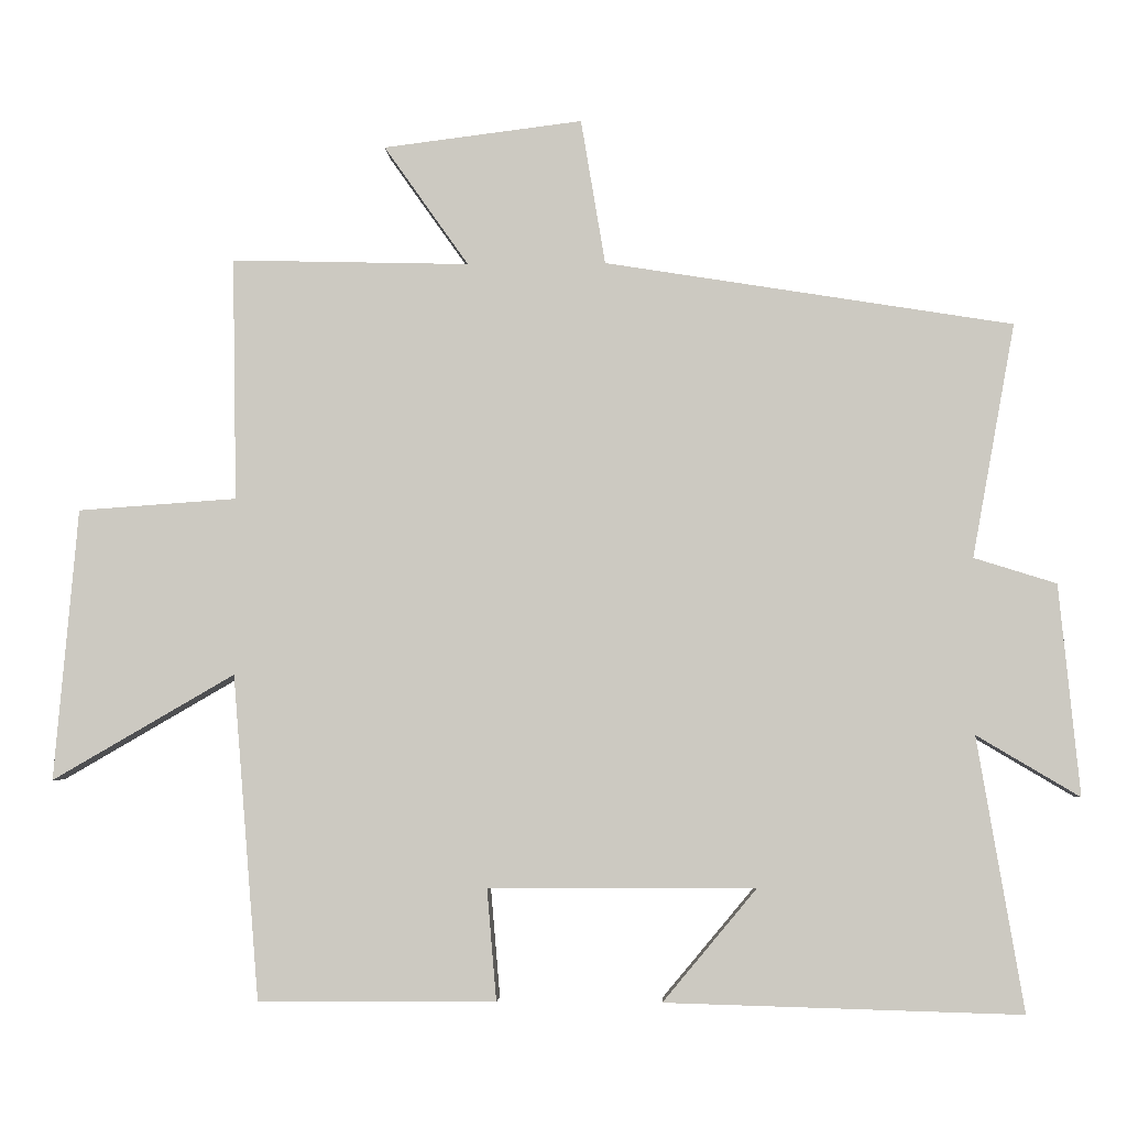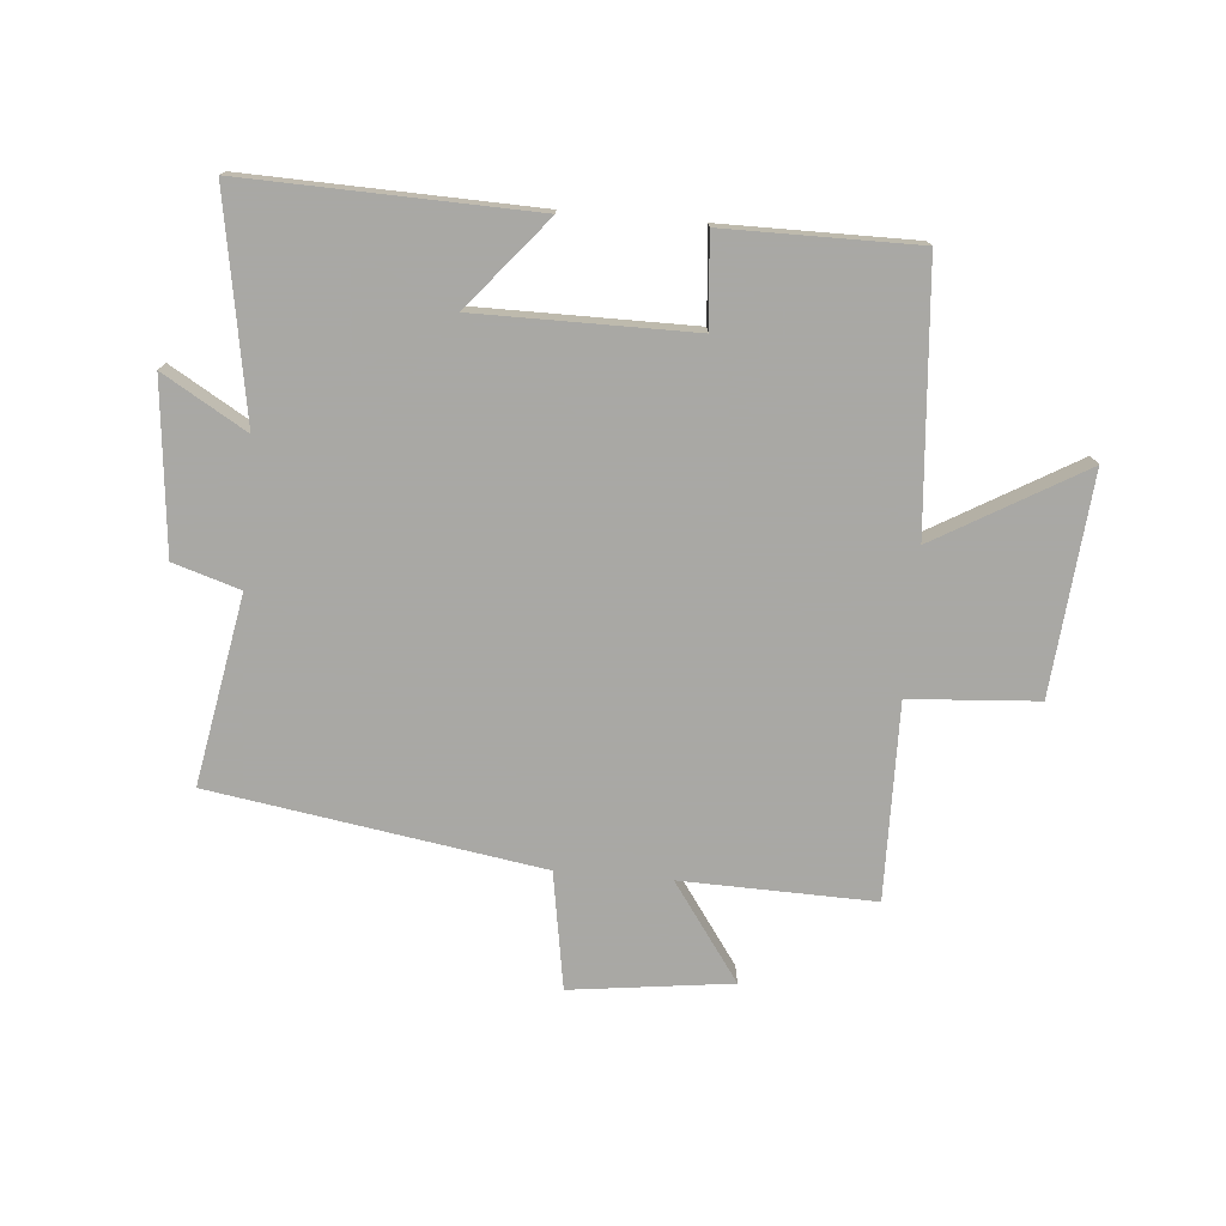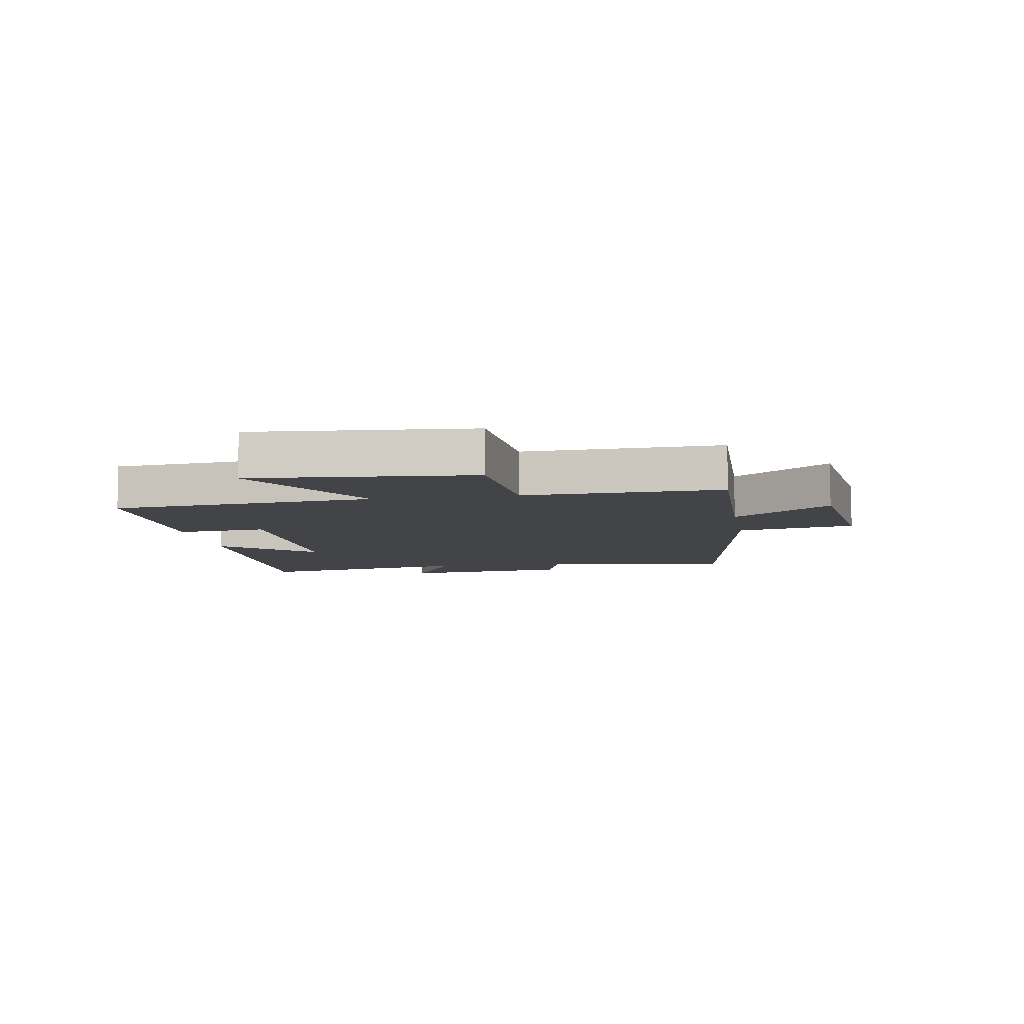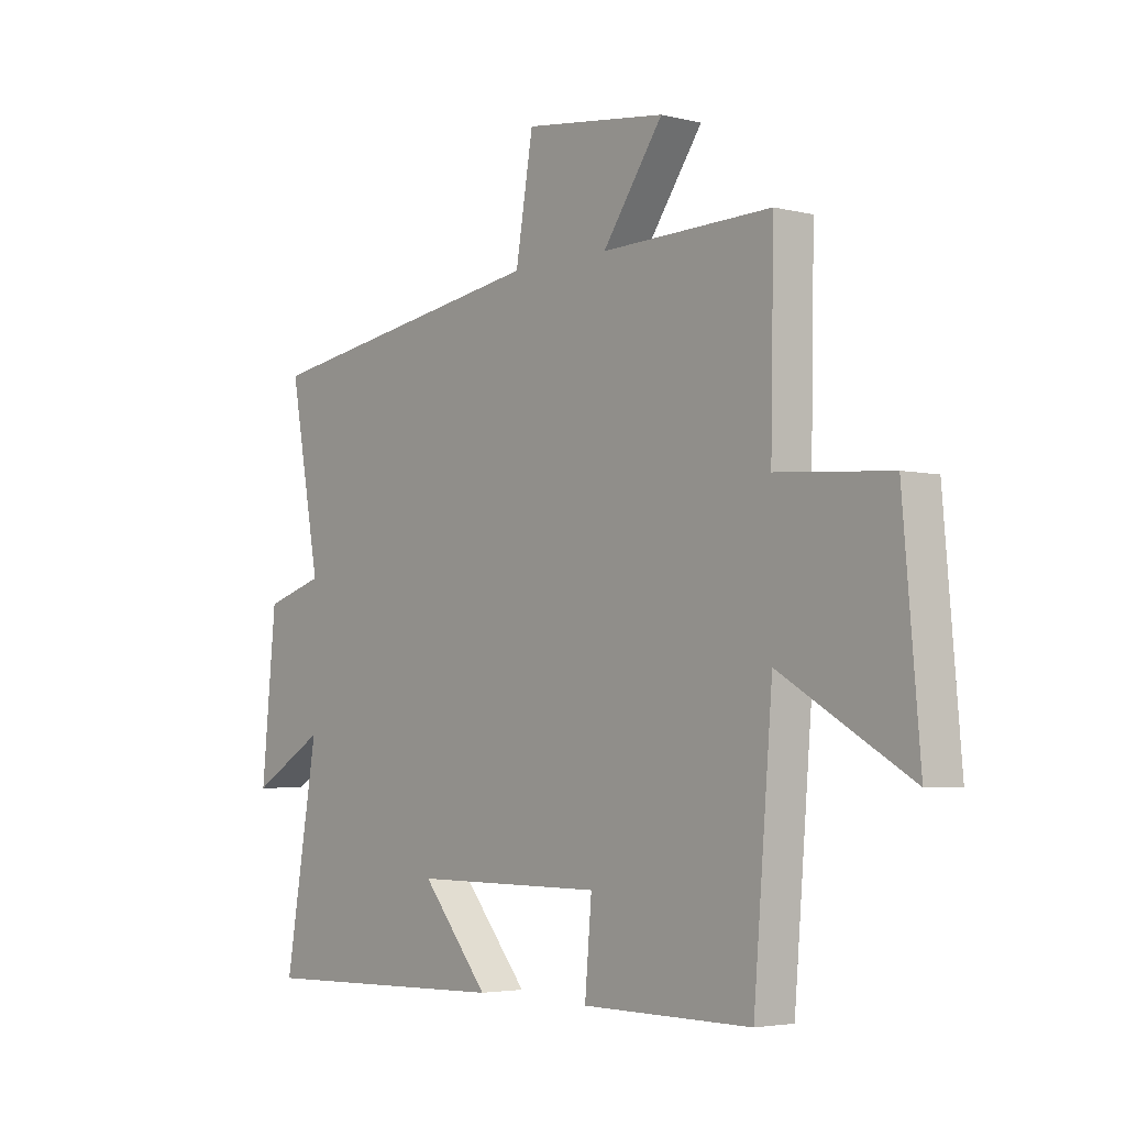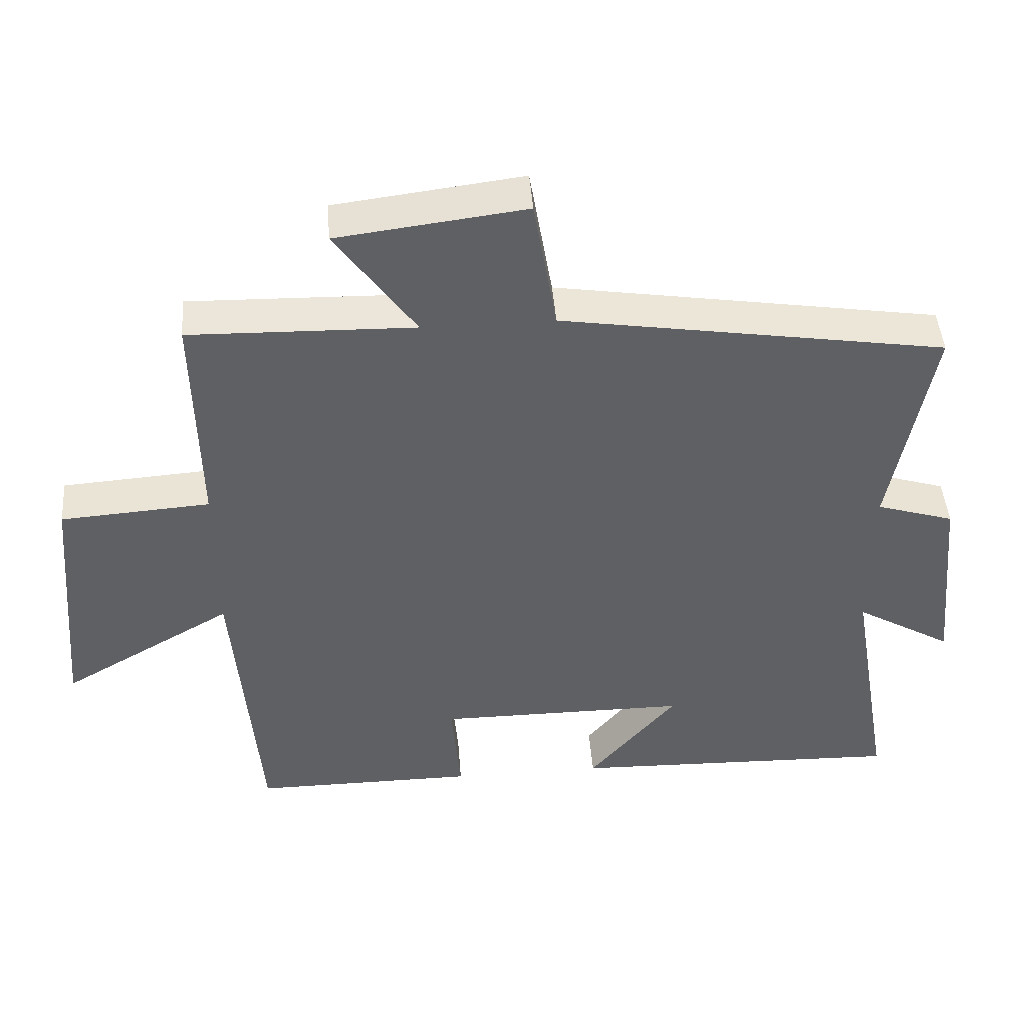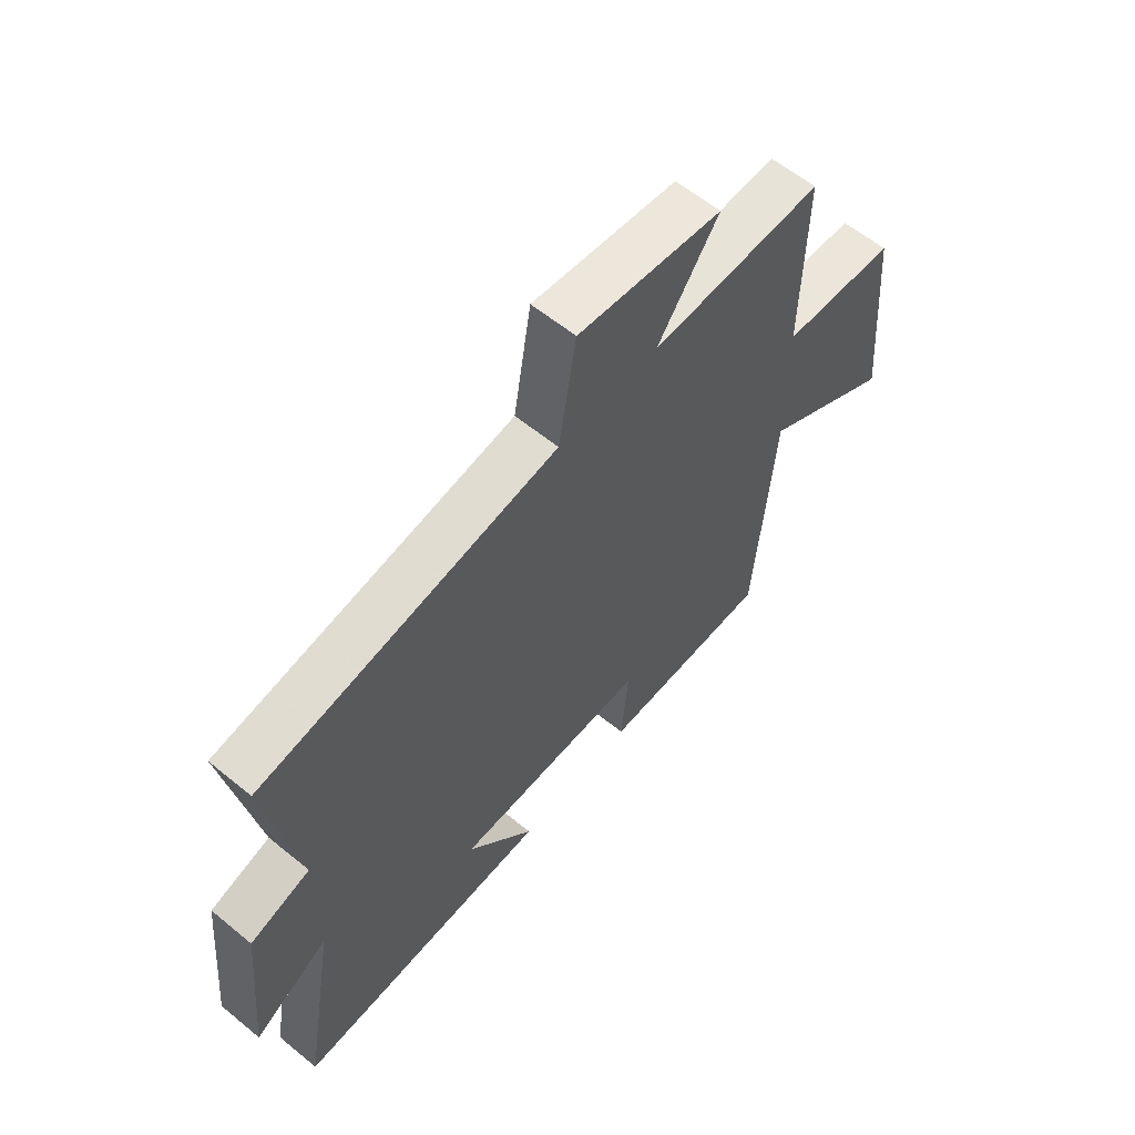
<metadata>
{"format":"obj","ext":"obj","renderer":"f3d","projection":"perspective","resolution":1024,"background":"white","views":[{"elev":-4.0,"azim":2.5,"up":"+Z"},{"elev":-75.0,"azim":175.1,"up":"+Y"},{"elev":-7.7,"azim":-80.3,"up":"+Y"},{"elev":-3.8,"azim":-129.4,"up":"+Z"},{"elev":45.8,"azim":-4.4,"up":"+Z"},{"elev":60.0,"azim":130.0,"up":"+Z"}]}
</metadata>
<code>
v 0.558 0.07 0.412
v 0.5 0.07 0.095
v 0.612 0.07 0.06
v 0.64 0.07 -0.226
v 0.5 0.07 -0.143
v 0.563 0.07 -0.514
v 0.08 0.07 -0.5
v 0.207 0.07 -0.348
v -0.155 0.07 -0.348
v -0.142 0.07 -0.5
v -0.464 0.07 -0.501
v -0.5 0.07 -0.061
v -0.747 0.07 -0.204
v -0.715 0.07 0.164
v -0.5 0.07 0.179
v -0.506 0.07 0.508
v -0.183 0.07 0.5
v -0.298 0.07 0.663
v -0.028 0.07 0.697
v 0.005 0.07 0.5
v 0.558 0 0.412
v 0.5 0 0.095
v 0.612 0 0.06
v 0.64 0 -0.226
v 0.5 0 -0.143
v 0.563 0 -0.514
v 0.08 0 -0.5
v 0.207 0 -0.348
v -0.155 0 -0.348
v -0.142 0 -0.5
v -0.464 0 -0.501
v -0.5 0 -0.061
v -0.747 0 -0.204
v -0.715 0 0.164
v -0.5 0 0.179
v -0.506 0 0.508
v -0.183 0 0.5
v -0.298 0 0.663
v -0.028 0 0.697
v 0.005 0 0.5
f 17 18 19 20
f 17 20 1 2
f 15 16 17 2
f 12 13 14 15
f 9 10 11 12
f 8 9 12 15
f 5 6 7 8
f 5 8 15 2
f 2 3 4 5
f 40 39 38 37
f 22 21 40 37
f 22 37 36 35
f 35 34 33 32
f 32 31 30 29
f 35 32 29 28
f 28 27 26 25
f 22 35 28 25
f 25 24 23 22
f 1 21 22 2
f 2 22 23 3
f 3 23 24 4
f 4 24 25 5
f 5 25 26 6
f 6 26 27 7
f 7 27 28 8
f 8 28 29 9
f 9 29 30 10
f 10 30 31 11
f 11 31 32 12
f 12 32 33 13
f 13 33 34 14
f 14 34 35 15
f 15 35 36 16
f 16 36 37 17
f 17 37 38 18
f 18 38 39 19
f 19 39 40 20
f 20 40 21 1

</code>
